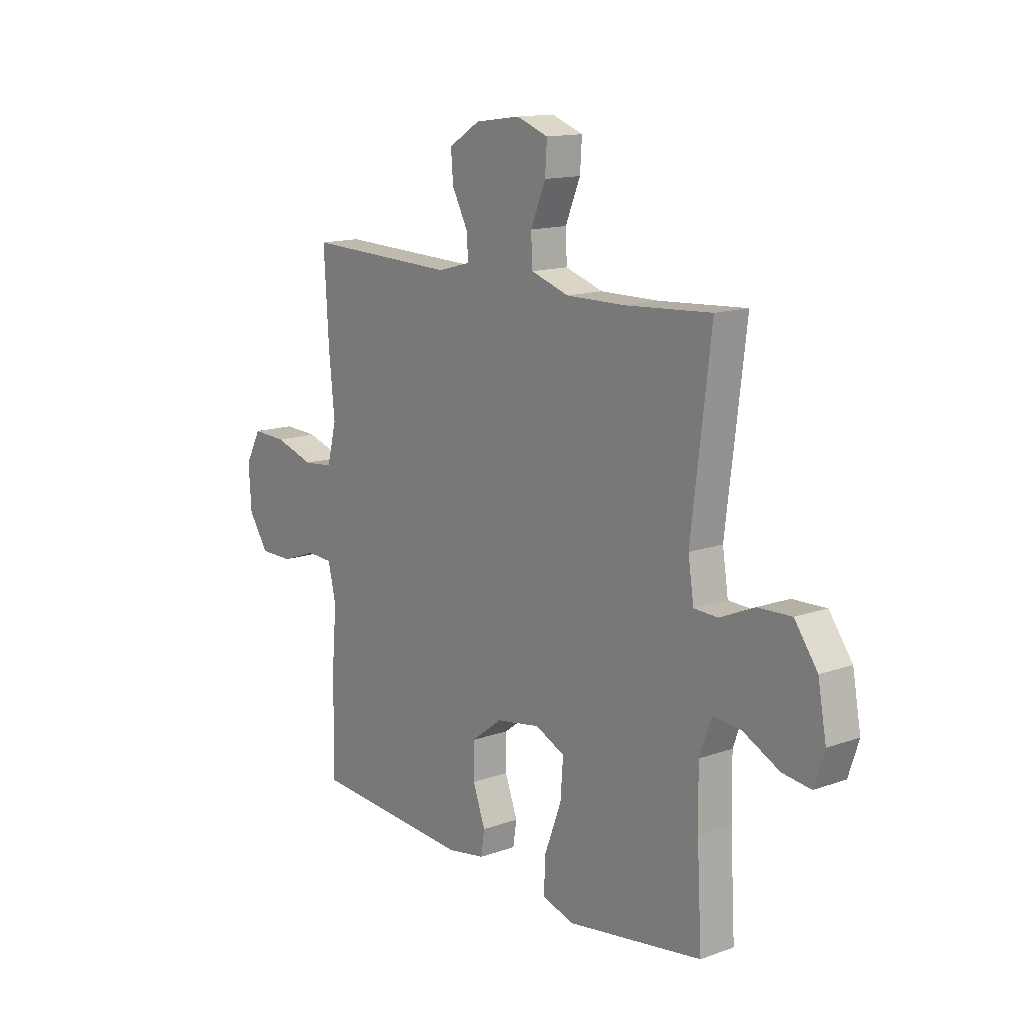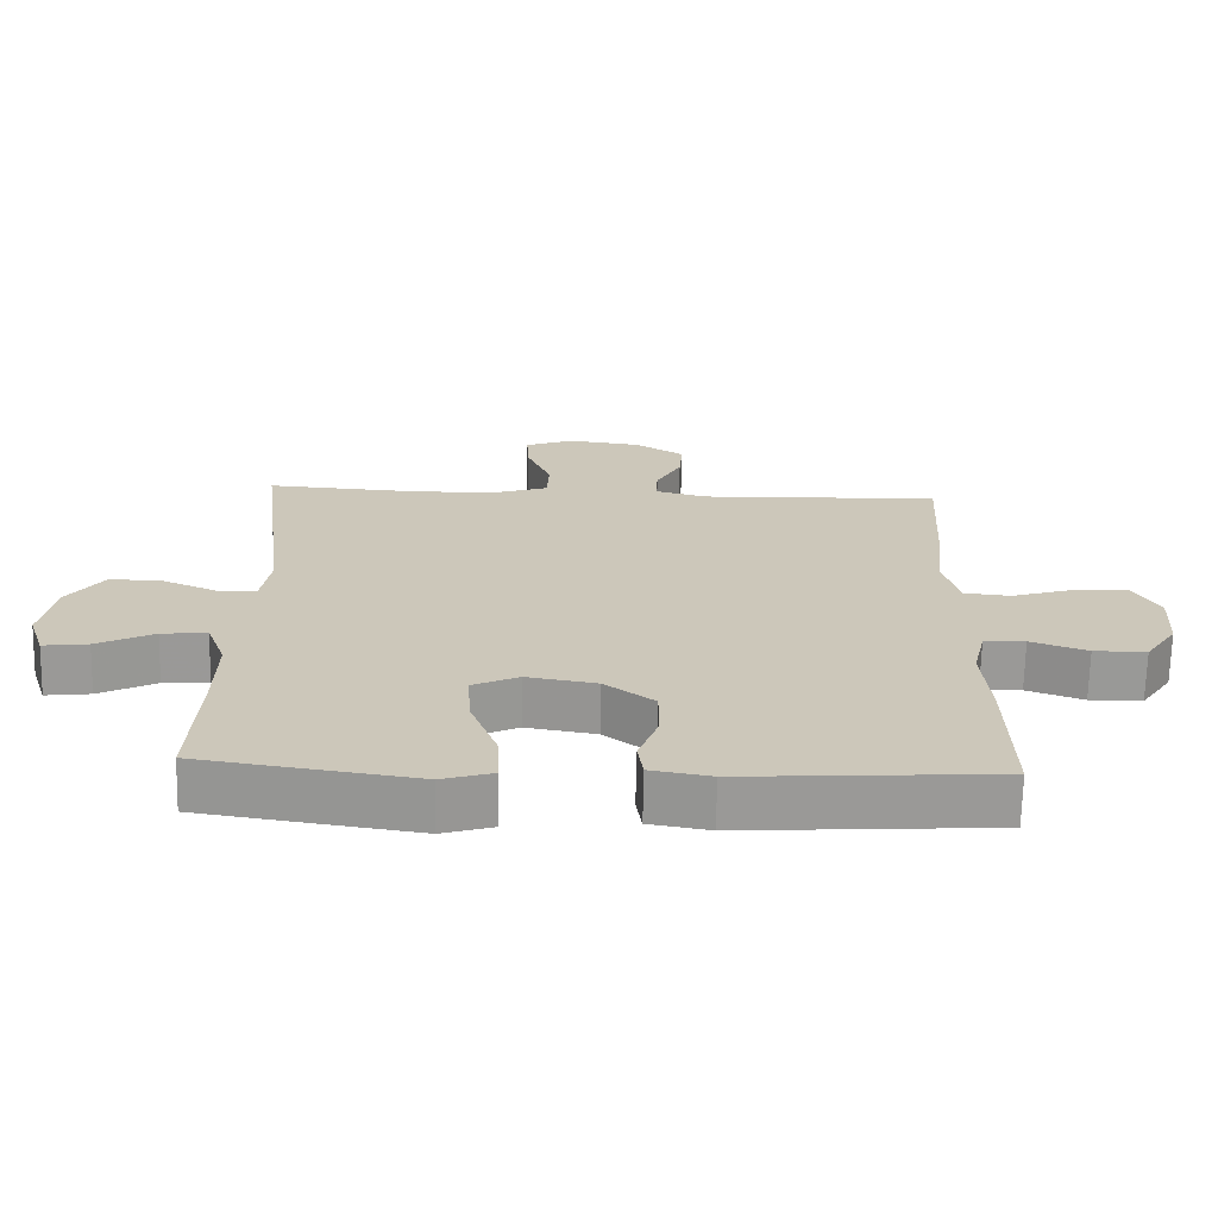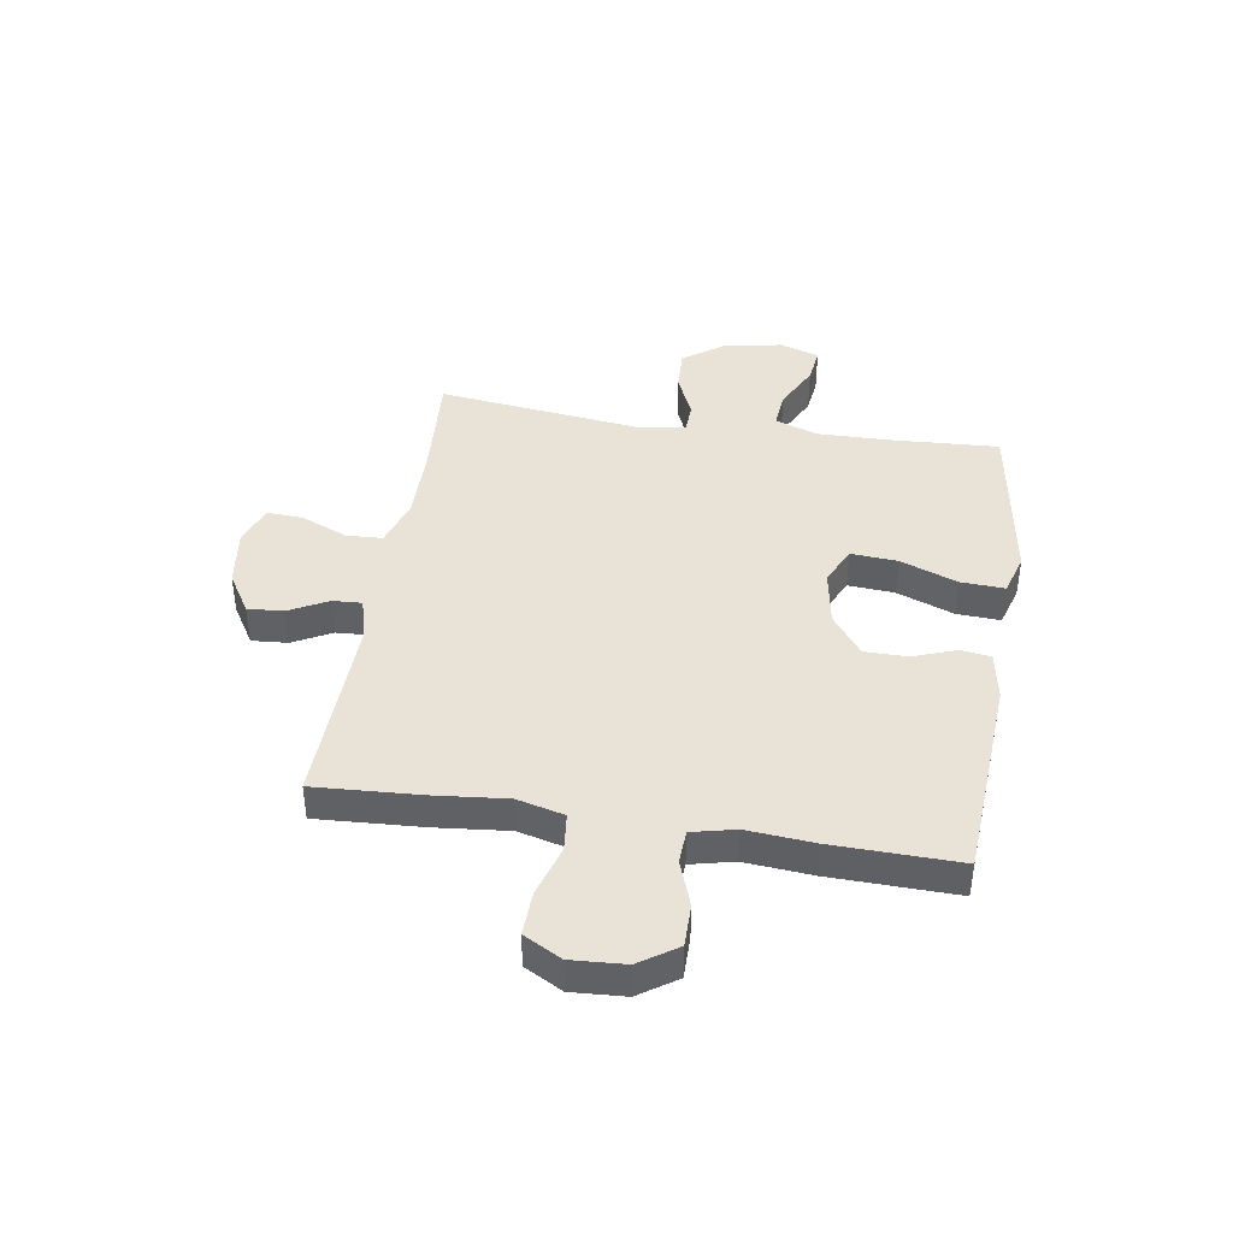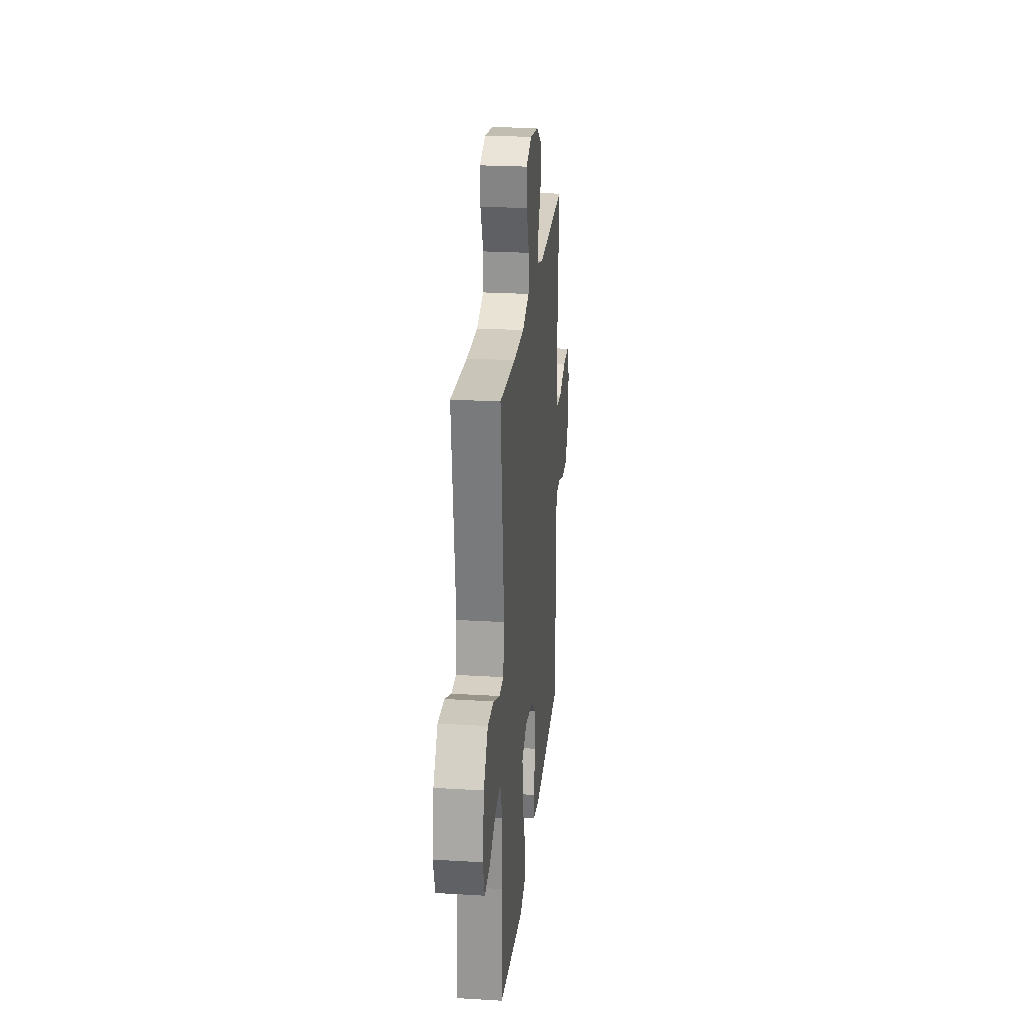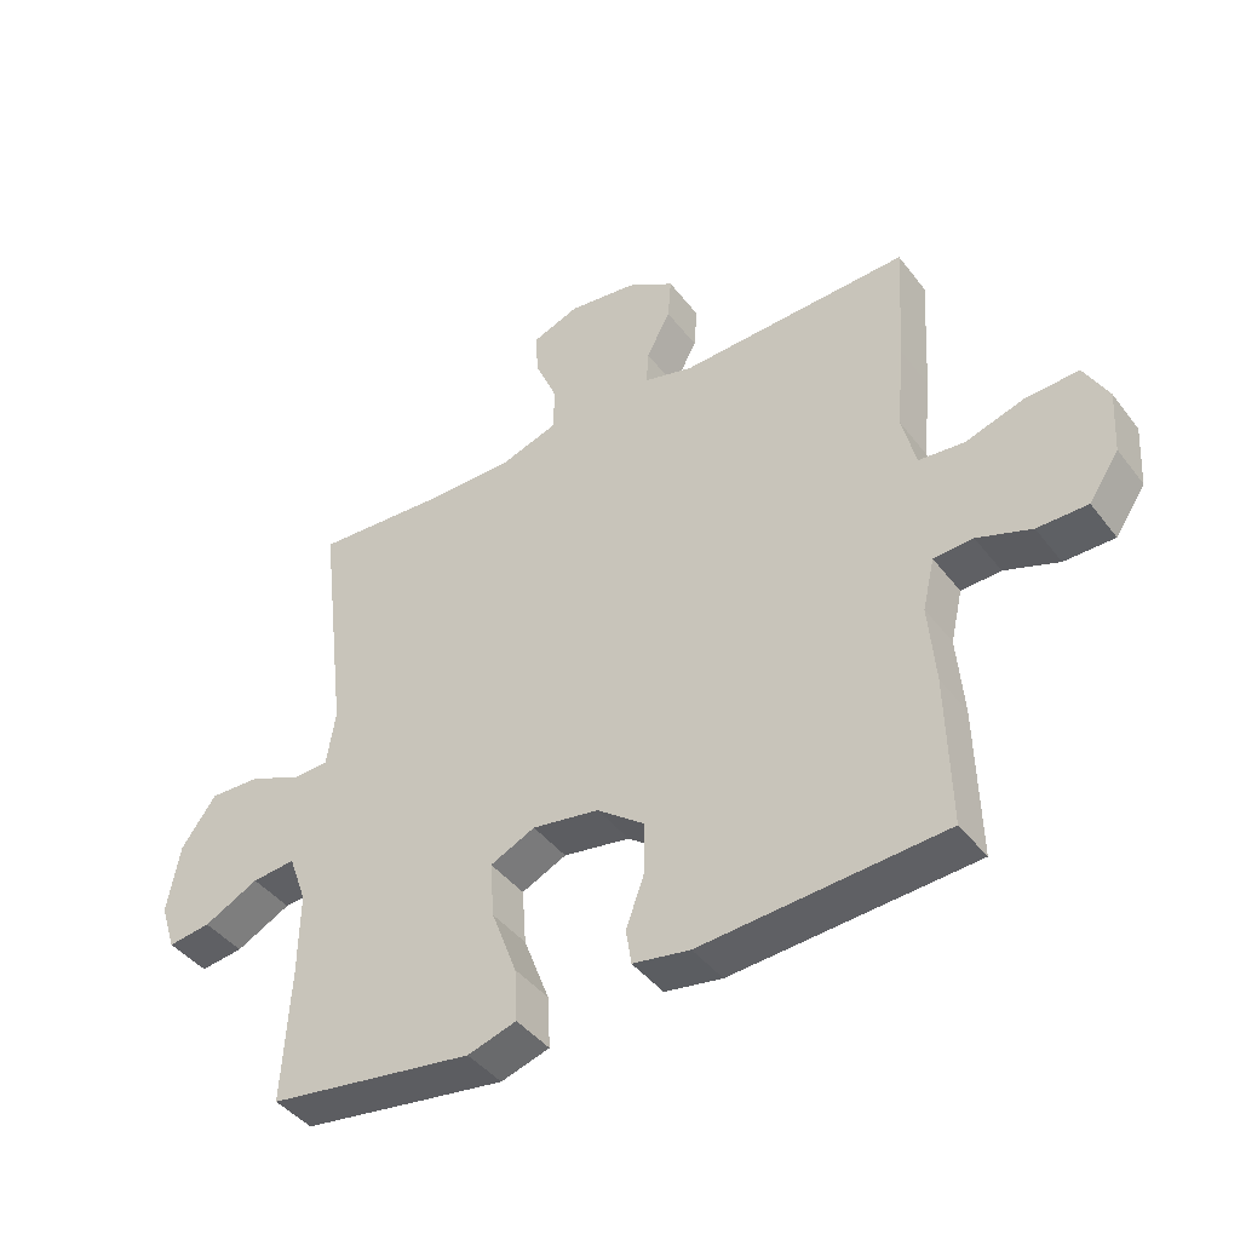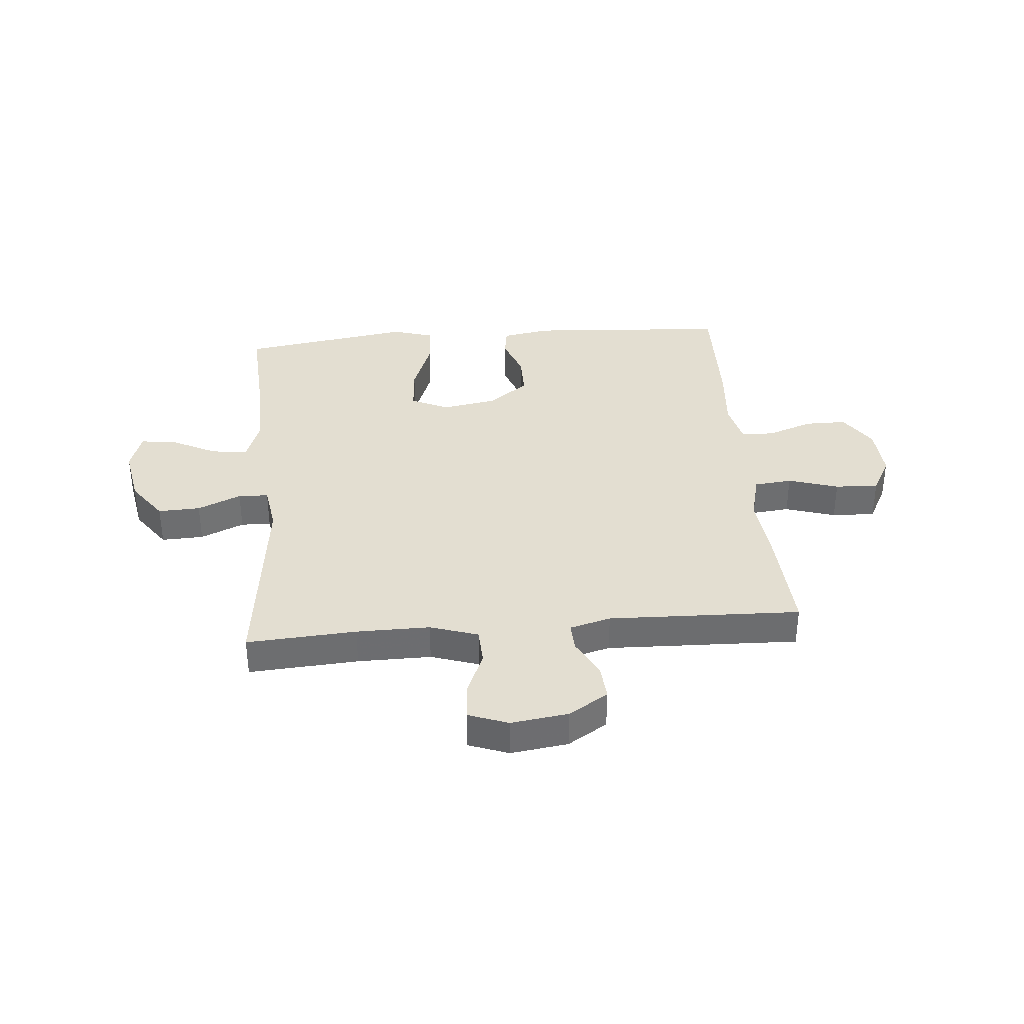
<metadata>
{"format":"obj","ext":"obj","renderer":"f3d","projection":"perspective","resolution":1024,"background":"white","views":[{"elev":13.9,"azim":-128.3,"up":"+Z"},{"elev":-68.8,"azim":-1.2,"up":"+Z"},{"elev":41.7,"azim":99.0,"up":"+Y"},{"elev":24.3,"azim":-84.3,"up":"+Z"},{"elev":-42.9,"azim":34.4,"up":"+Z"},{"elev":36.3,"azim":-4.9,"up":"+Y"}]}
</metadata>
<code>
v 0.5 0.07 0.5
v 0.489 0.07 0.312
v 0.476 0.07 0.183
v 0.497 0.07 0.099
v 0.565 0.07 0.092
v 0.655 0.07 0.12
v 0.733 0.07 0.123
v 0.769 0.07 0.056
v 0.763 0.07 -0.039
v 0.718 0.07 -0.106
v 0.643 0.07 -0.106
v 0.562 0.07 -0.077
v 0.503 0.07 -0.08
v 0.485 0.07 -0.157
v 0.495 0.07 -0.276
v 0.5 0.07 -0.5
v 0.137 0.07 -0.524
v 0.051 0.07 -0.509
v 0.043 0.07 -0.456
v 0.071 0.07 -0.379
v 0.071 0.07 -0.303
v 0 0.07 -0.249
v -0.1 0.07 -0.232
v -0.167 0.07 -0.263
v -0.161 0.07 -0.346
v -0.123 0.07 -0.447
v -0.119 0.07 -0.525
v -0.192 0.07 -0.547
v -0.311 0.07 -0.529
v -0.5 0.07 -0.5
v -0.489 0.07 -0.302
v -0.487 0.07 -0.178
v -0.514 0.07 -0.103
v -0.579 0.07 -0.109
v -0.661 0.07 -0.15
v -0.725 0.07 -0.158
v -0.748 0.07 -0.088
v -0.729 0.07 0.016
v -0.677 0.07 0.088
v -0.601 0.07 0.085
v -0.523 0.07 0.051
v -0.469 0.07 0.053
v -0.456 0.07 0.137
v -0.5 0.07 0.5
v -0.303 0.07 0.487
v -0.171 0.07 0.486
v -0.085 0.07 0.514
v -0.082 0.07 0.579
v -0.116 0.07 0.66
v -0.12 0.07 0.725
v -0.049 0.07 0.751
v 0.054 0.07 0.737
v 0.125 0.07 0.693
v 0.12 0.07 0.629
v 0.084 0.07 0.561
v 0.081 0.07 0.509
v 0.155 0.07 0.489
v 0.5 0 0.5
v 0.489 0 0.312
v 0.476 0 0.183
v 0.497 0 0.099
v 0.565 0 0.092
v 0.655 0 0.12
v 0.733 0 0.123
v 0.769 0 0.056
v 0.763 0 -0.039
v 0.718 0 -0.106
v 0.643 0 -0.106
v 0.562 0 -0.077
v 0.503 0 -0.08
v 0.485 0 -0.157
v 0.495 0 -0.276
v 0.5 0 -0.5
v 0.137 0 -0.524
v 0.051 0 -0.509
v 0.043 0 -0.456
v 0.071 0 -0.379
v 0.071 0 -0.303
v 0 0 -0.249
v -0.1 0 -0.232
v -0.167 0 -0.263
v -0.161 0 -0.346
v -0.123 0 -0.447
v -0.119 0 -0.525
v -0.192 0 -0.547
v -0.311 0 -0.529
v -0.5 0 -0.5
v -0.489 0 -0.302
v -0.487 0 -0.178
v -0.514 0 -0.103
v -0.579 0 -0.109
v -0.661 0 -0.15
v -0.725 0 -0.158
v -0.748 0 -0.088
v -0.729 0 0.016
v -0.677 0 0.088
v -0.601 0 0.085
v -0.523 0 0.051
v -0.469 0 0.053
v -0.456 0 0.137
v -0.5 0 0.5
v -0.303 0 0.487
v -0.171 0 0.486
v -0.085 0 0.514
v -0.082 0 0.579
v -0.116 0 0.66
v -0.12 0 0.725
v -0.049 0 0.751
v 0.054 0 0.737
v 0.125 0 0.693
v 0.12 0 0.629
v 0.084 0 0.561
v 0.081 0 0.509
v 0.155 0 0.489
f 53 54 55
f 52 53 55
f 51 52 55
f 50 51 55
f 49 50 55
f 48 49 55
f 47 48 55 56
f 46 47 56 57
f 43 44 45
f 42 43 45 46
f 39 40 41
f 38 39 41
f 37 38 41
f 36 37 41
f 35 36 41
f 34 35 41
f 33 34 41 42
f 42 46 57
f 33 42 57
f 32 33 57
f 29 30 31
f 28 29 31
f 27 28 31
f 26 27 31
f 25 26 31
f 24 25 31 32
f 18 19 20
f 17 18 20
f 16 17 20
f 15 16 20
f 14 15 20
f 13 14 20 21
f 10 11 12
f 9 10 12
f 8 9 12
f 7 8 12
f 6 7 12
f 5 6 12
f 4 5 12 13
f 13 21 22
f 4 13 22
f 3 4 22
f 1 2 3
f 57 1 3
f 32 57 3
f 24 32 3
f 23 24 3
f 3 22 23
f 112 111 110
f 112 110 109
f 112 109 108
f 112 108 107
f 112 107 106
f 112 106 105
f 113 112 105 104
f 114 113 104 103
f 102 101 100
f 103 102 100 99
f 98 97 96
f 98 96 95
f 98 95 94
f 98 94 93
f 98 93 92
f 98 92 91
f 99 98 91 90
f 114 103 99
f 114 99 90
f 114 90 89
f 88 87 86
f 88 86 85
f 88 85 84
f 88 84 83
f 88 83 82
f 89 88 82 81
f 77 76 75
f 77 75 74
f 77 74 73
f 77 73 72
f 77 72 71
f 78 77 71 70
f 69 68 67
f 69 67 66
f 69 66 65
f 69 65 64
f 69 64 63
f 69 63 62
f 70 69 62 61
f 79 78 70
f 79 70 61
f 79 61 60
f 60 59 58
f 60 58 114
f 60 114 89
f 60 89 81
f 60 81 80
f 80 79 60
f 1 58 59 2
f 2 59 60 3
f 3 60 61 4
f 4 61 62 5
f 5 62 63 6
f 6 63 64 7
f 7 64 65 8
f 8 65 66 9
f 9 66 67 10
f 10 67 68 11
f 11 68 69 12
f 12 69 70 13
f 13 70 71 14
f 14 71 72 15
f 15 72 73 16
f 16 73 74 17
f 17 74 75 18
f 18 75 76 19
f 19 76 77 20
f 20 77 78 21
f 21 78 79 22
f 22 79 80 23
f 23 80 81 24
f 24 81 82 25
f 25 82 83 26
f 26 83 84 27
f 27 84 85 28
f 28 85 86 29
f 29 86 87 30
f 30 87 88 31
f 31 88 89 32
f 32 89 90 33
f 33 90 91 34
f 34 91 92 35
f 35 92 93 36
f 36 93 94 37
f 37 94 95 38
f 38 95 96 39
f 39 96 97 40
f 40 97 98 41
f 41 98 99 42
f 42 99 100 43
f 43 100 101 44
f 44 101 102 45
f 45 102 103 46
f 46 103 104 47
f 47 104 105 48
f 48 105 106 49
f 49 106 107 50
f 50 107 108 51
f 51 108 109 52
f 52 109 110 53
f 53 110 111 54
f 54 111 112 55
f 55 112 113 56
f 56 113 114 57
f 57 114 58 1

</code>
